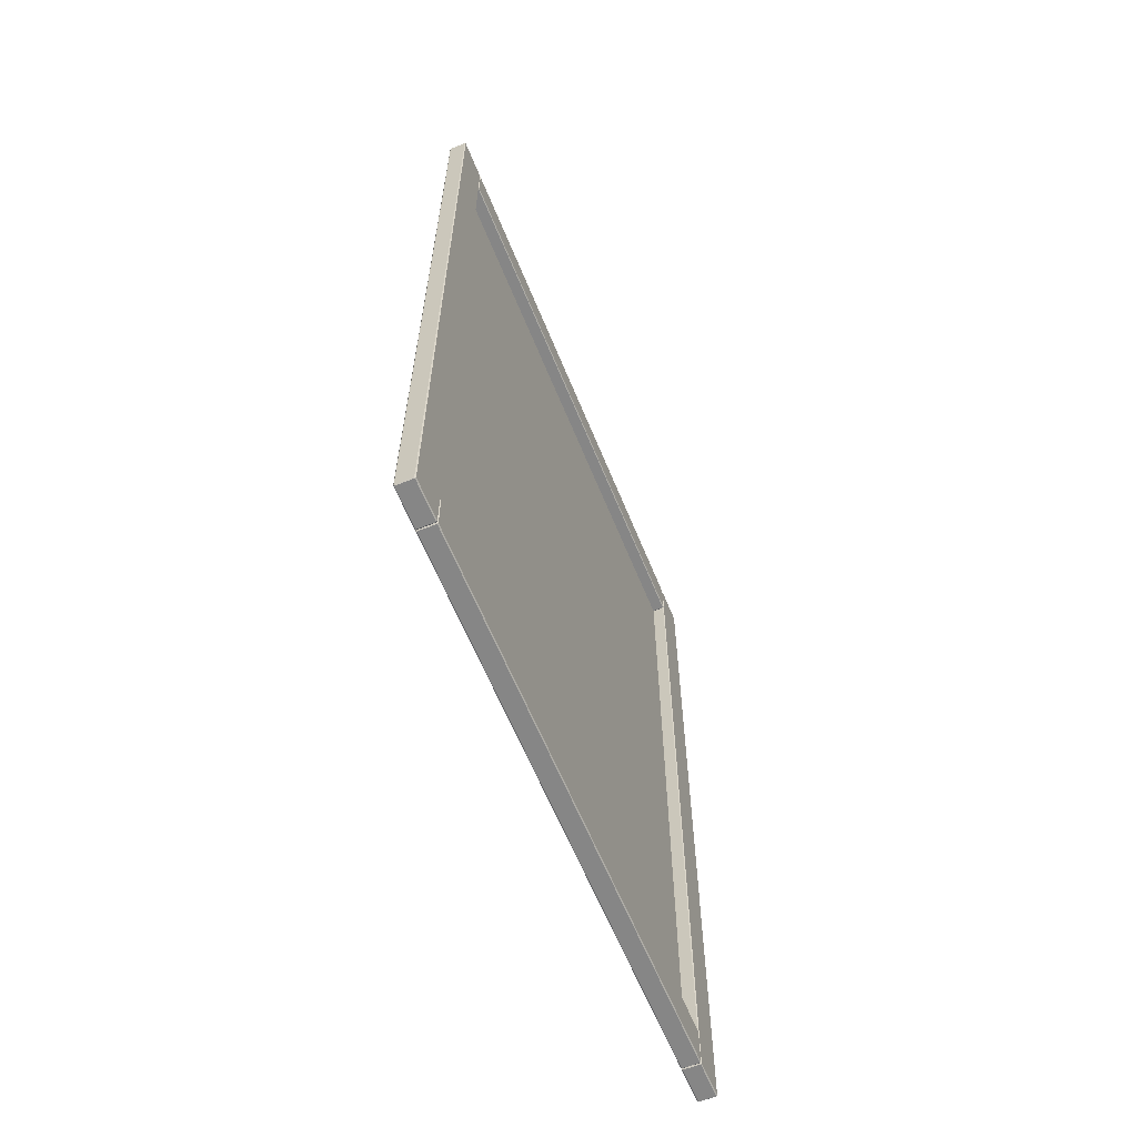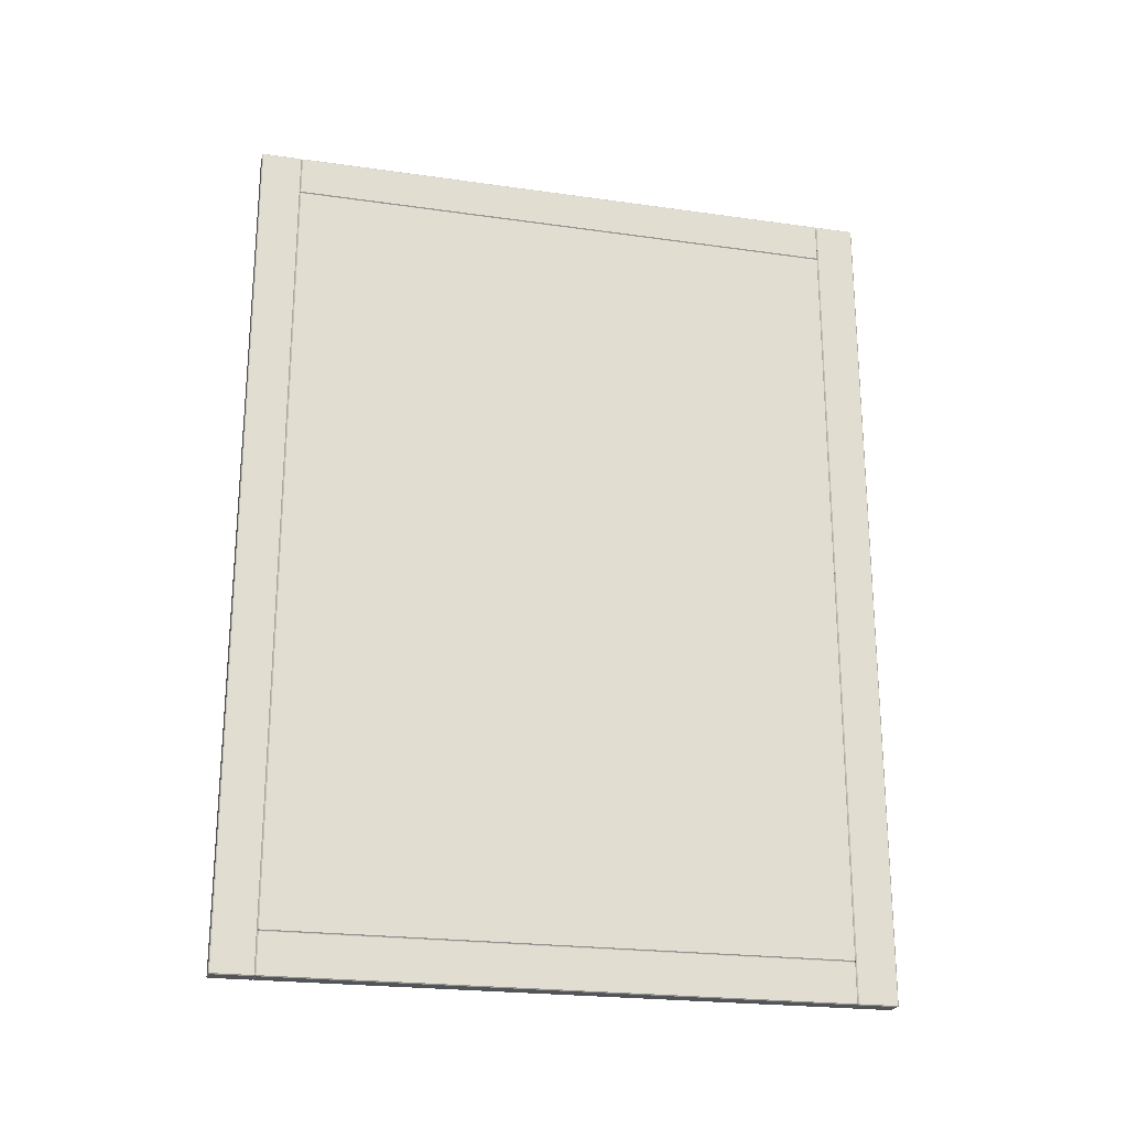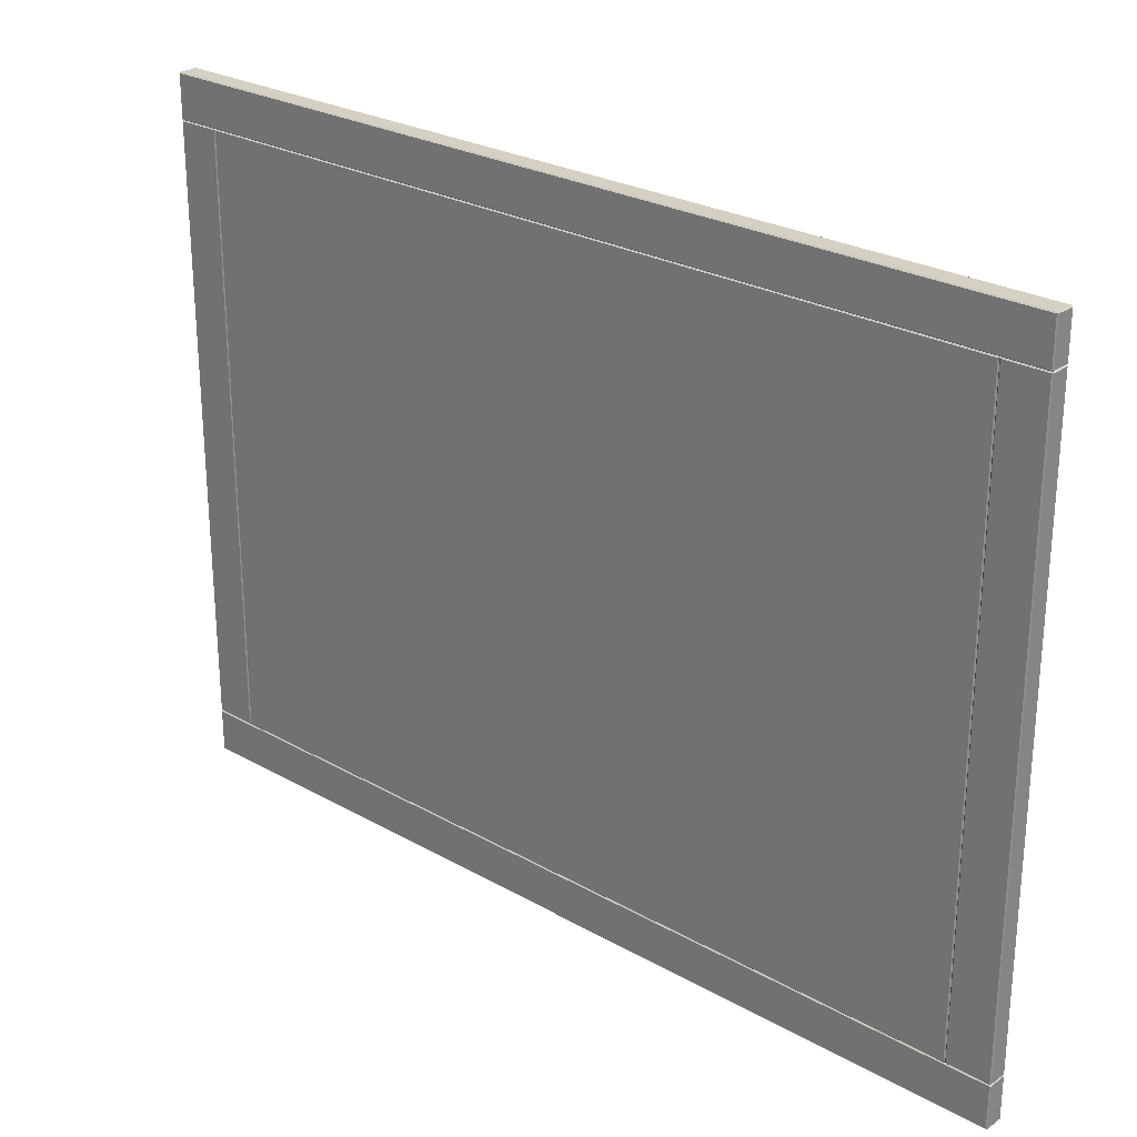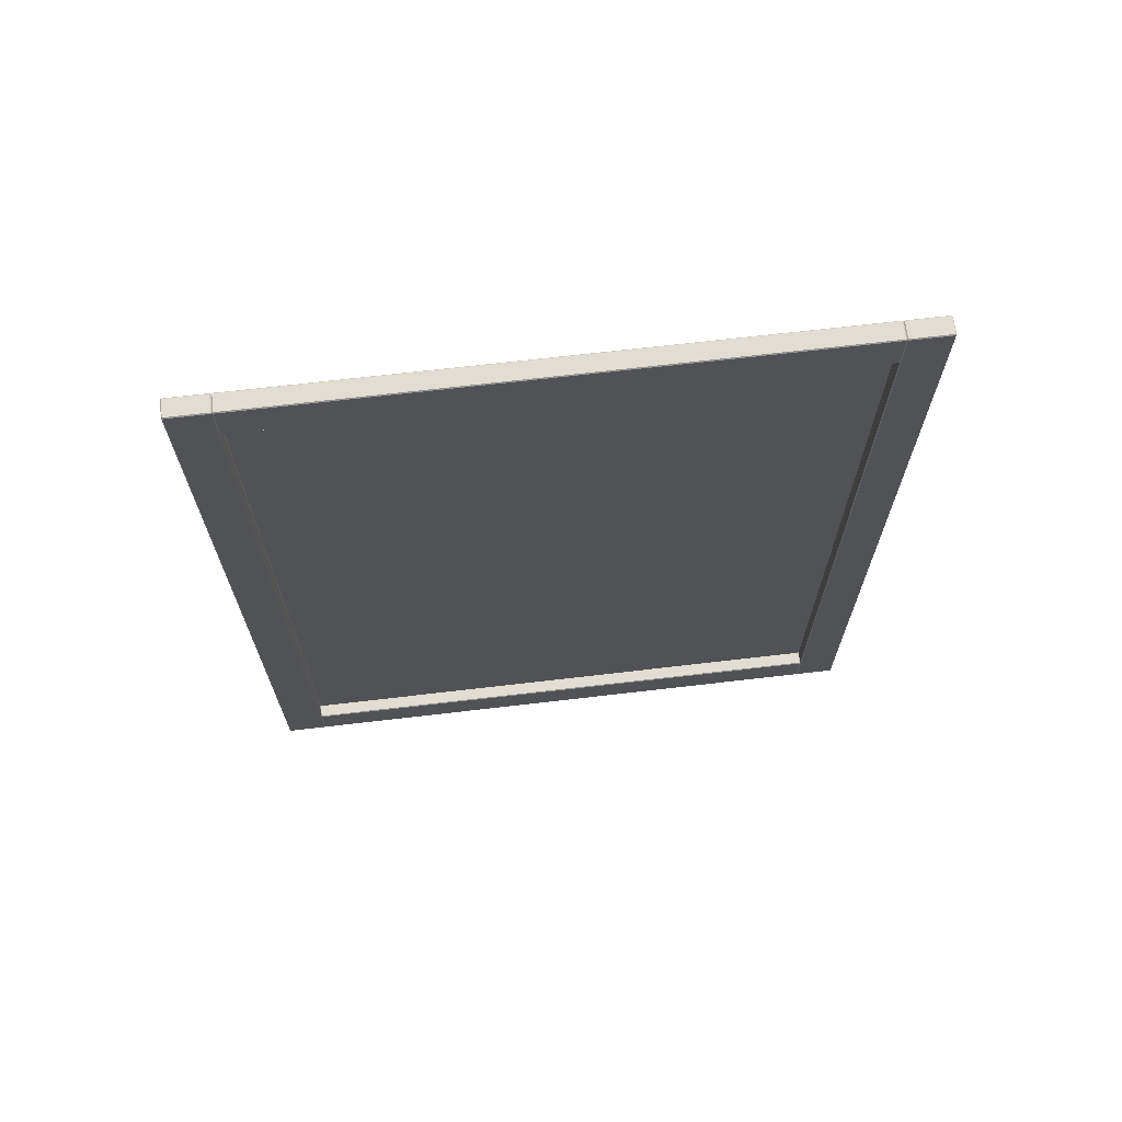
<metadata>
{"format":"obj","ext":"obj","renderer":"f3d","projection":"perspective","resolution":1024,"background":"white","views":[{"elev":-62.0,"azim":22.1,"up":"+Z"},{"elev":-22.8,"azim":-103.6,"up":"+Z"},{"elev":26.1,"azim":-48.2,"up":"+Y"},{"elev":68.3,"azim":83.3,"up":"+Z"}]}
</metadata>
<code>
o Mesh012
v -2.098 1.462 1.138
v -2.115 1.462 1.138
v -2.115 1.462 1.18
v -2.098 1.462 1.18
v -2.098 0.8586 1.181
v -2.098 1.461 1.181
v -2.115 1.461 1.181
v -2.115 0.8586 1.181
v -2.098 0.8149 2.048
v -2.098 0.8566 2.048
v -2.115 0.8566 2.048
v -2.115 0.8149 2.048
v -2.116 1.461 2.047
v -2.116 1.461 2.005
v -2.116 0.8586 2.005
v -2.116 0.8586 2.047
v -2.116 0.8566 1.138
v -2.116 0.8149 1.138
v -2.116 0.8149 2.047
v -2.116 0.8566 2.047
v -2.098 1.504 2.048
v -2.115 1.504 2.048
v -2.115 1.463 2.048
v -2.098 1.463 2.048
v -2.098 0.8576 1.138
v -2.098 0.8576 1.18
v -2.115 0.8576 1.18
v -2.115 0.8576 1.138
v -2.115 1.504 1.137
v -2.098 1.504 1.137
v -2.098 1.463 1.137
v -2.115 1.463 1.137
v -2.098 1.462 2.047
v -2.098 1.462 2.005
v -2.115 1.462 2.005
v -2.115 1.462 2.047
v -2.115 0.8586 2.004
v -2.111 0.8586 2.004
v -2.111 1.461 2.004
v -2.115 1.461 2.004
v -2.115 1.461 2.004
v -2.098 1.461 2.004
v -2.098 0.8586 2.004
v -2.115 0.8586 2.004
v -2.097 1.504 2.047
v -2.097 1.463 2.047
v -2.097 1.463 1.138
v -2.097 1.504 1.138
v -2.098 0.8576 2.047
v -2.115 0.8576 2.047
v -2.115 0.8576 2.005
v -2.098 0.8576 2.005
v -2.115 0.8576 1.138
v -2.115 0.8576 2.047
v -2.098 0.8576 2.047
v -2.098 0.8576 1.138
v -2.115 1.461 1.181
v -2.111 1.461 1.181
v -2.111 0.8586 1.181
v -2.115 0.8586 1.181
v -2.116 0.8586 1.138
v -2.116 0.8586 1.18
v -2.116 1.461 1.18
v -2.116 1.461 1.138
v -2.115 1.505 2.047
v -2.098 1.505 2.047
v -2.098 1.505 1.138
v -2.115 1.505 1.138
v -2.111 0.8576 1.182
v -2.111 0.8576 2.003
v -2.115 0.8576 2.003
v -2.115 0.8576 1.182
v -2.097 0.8149 2.047
v -2.097 0.8149 1.138
v -2.097 0.8566 1.138
v -2.097 0.8566 2.047
v -2.116 1.504 1.138
v -2.116 1.463 1.138
v -2.116 1.463 2.047
v -2.116 1.504 2.047
v -2.115 0.8139 1.138
v -2.098 0.8139 1.138
v -2.098 0.8139 2.047
v -2.115 0.8139 2.047
v -2.097 1.461 2.047
v -2.097 0.8586 2.047
v -2.097 0.8586 2.005
v -2.097 1.461 2.005
v -2.097 1.461 1.138
v -2.097 1.461 1.18
v -2.097 0.8586 1.18
v -2.097 0.8586 1.138
v -2.115 0.8586 1.137
v -2.115 1.461 1.137
v -2.098 1.461 1.137
v -2.098 0.8586 1.137
v -2.115 1.462 1.182
v -2.115 1.462 2.003
v -2.111 1.462 2.003
v -2.111 1.462 1.182
v -2.11 1.461 1.182
v -2.11 1.461 2.003
v -2.11 0.8586 2.003
v -2.11 0.8586 1.182
v -2.115 1.461 2.048
v -2.115 0.8586 2.048
v -2.098 0.8586 2.048
v -2.098 1.461 2.048
v -2.116 0.8586 1.182
v -2.116 0.8586 2.003
v -2.116 1.461 2.003
v -2.116 1.461 1.182
v -2.115 1.462 1.138
v -2.098 1.462 1.138
v -2.098 1.462 2.047
v -2.115 1.462 2.047
v -2.116 0.8149 1.138
v -2.115 0.8149 1.137
v -2.115 0.8139 1.138
v -2.116 0.8149 2.047
v -2.115 0.8139 2.047
v -2.115 0.8149 2.048
v -2.116 0.8566 2.047
v -2.115 0.8566 2.048
v -2.115 0.8576 2.047
v -2.116 0.8566 1.138
v -2.115 0.8576 1.138
v -2.115 0.8566 1.137
v -2.097 0.8566 1.138
v -2.098 0.8566 1.137
v -2.098 0.8576 1.138
v -2.097 0.8566 2.047
v -2.098 0.8576 2.047
v -2.098 0.8566 2.048
v -2.097 0.8149 2.047
v -2.098 0.8149 2.048
v -2.098 0.8139 2.047
v -2.097 0.8149 1.138
v -2.098 0.8139 1.138
v -2.098 0.8149 1.137
v -2.097 1.463 1.138
v -2.098 1.462 1.138
v -2.098 1.463 1.137
v -2.097 1.463 2.047
v -2.098 1.463 2.048
v -2.098 1.462 2.047
v -2.097 1.504 2.047
v -2.098 1.505 2.047
v -2.098 1.504 2.048
v -2.097 1.504 1.138
v -2.098 1.504 1.137
v -2.098 1.505 1.138
v -2.116 1.504 1.138
v -2.115 1.505 1.138
v -2.115 1.504 1.137
v -2.116 1.504 2.047
v -2.115 1.504 2.048
v -2.115 1.505 2.047
v -2.116 1.463 2.047
v -2.115 1.462 2.047
v -2.115 1.463 2.048
v -2.116 1.463 1.138
v -2.115 1.463 1.137
v -2.115 1.462 1.138
v -2.116 1.461 2.005
v -2.115 1.462 2.005
v -2.115 1.461 2.004
v -2.116 0.8586 2.005
v -2.115 0.8586 2.004
v -2.115 0.8576 2.005
v -2.116 0.8586 2.047
v -2.115 0.8576 2.047
v -2.115 0.8586 2.048
v -2.116 1.461 2.047
v -2.115 1.461 2.048
v -2.115 1.462 2.047
v -2.097 1.461 2.047
v -2.098 1.462 2.047
v -2.098 1.461 2.048
v -2.097 0.8586 2.047
v -2.098 0.8586 2.048
v -2.098 0.8576 2.047
v -2.097 0.8586 2.005
v -2.098 0.8576 2.005
v -2.098 0.8586 2.004
v -2.097 1.461 2.005
v -2.098 1.461 2.004
v -2.098 1.462 2.005
v -2.098 1.461 1.137
v -2.098 1.462 1.138
v -2.097 1.461 1.138
v -2.098 0.8586 1.137
v -2.097 0.8586 1.138
v -2.098 0.8576 1.138
v -2.098 0.8586 1.181
v -2.098 0.8576 1.18
v -2.097 0.8586 1.18
v -2.098 1.461 1.181
v -2.097 1.461 1.18
v -2.098 1.462 1.18
v -2.115 1.461 1.181
v -2.115 1.462 1.18
v -2.116 1.461 1.18
v -2.115 0.8586 1.181
v -2.116 0.8586 1.18
v -2.115 0.8576 1.18
v -2.115 0.8586 1.137
v -2.115 0.8576 1.138
v -2.116 0.8586 1.138
v -2.115 1.461 1.137
v -2.116 1.461 1.138
v -2.115 1.462 1.138
v -2.116 0.8586 1.182
v -2.115 0.8586 1.181
v -2.115 0.8576 1.182
v -2.116 1.461 1.182
v -2.115 1.462 1.182
v -2.115 1.461 1.181
v -2.116 0.8586 2.003
v -2.115 0.8576 2.003
v -2.115 0.8586 2.004
v -2.116 1.461 2.003
v -2.115 1.461 2.004
v -2.115 1.462 2.003
v -2.11 1.461 2.003
v -2.111 1.462 2.003
v -2.111 1.461 2.004
v -2.11 0.8586 2.003
v -2.111 0.8586 2.004
v -2.111 0.8576 2.003
v -2.11 1.461 1.182
v -2.111 1.461 1.181
v -2.111 1.462 1.182
v -2.11 0.8586 1.182
v -2.111 0.8576 1.182
v -2.111 0.8586 1.181
v -2.098 0.8586 1.137
v -2.098 1.461 1.137
v -2.097 1.461 1.138
v -2.097 0.8586 1.138
v -2.098 1.461 1.181
v -2.098 0.8586 1.181
v -2.097 0.8586 1.18
v -2.097 1.461 1.18
v -2.115 0.8586 1.181
v -2.115 1.461 1.181
v -2.116 1.461 1.18
v -2.116 0.8586 1.18
v -2.115 1.461 1.137
v -2.115 0.8586 1.137
v -2.116 0.8586 1.138
v -2.116 1.461 1.138
v -2.097 0.8586 1.138
v -2.097 0.8586 1.18
v -2.098 0.8576 1.18
v -2.098 0.8576 1.138
v -2.097 1.461 1.18
v -2.097 1.461 1.138
v -2.098 1.462 1.138
v -2.098 1.462 1.18
v -2.115 1.462 1.18
v -2.115 1.462 1.138
v -2.116 1.461 1.138
v -2.116 1.461 1.18
v -2.115 0.8576 1.138
v -2.115 0.8576 1.18
v -2.116 0.8586 1.18
v -2.116 0.8586 1.138
v -2.098 0.8576 1.138
v -2.115 0.8576 1.138
v -2.115 0.8586 1.137
v -2.098 0.8586 1.137
v -2.098 1.461 1.137
v -2.115 1.461 1.137
v -2.115 1.462 1.138
v -2.098 1.462 1.138
v -2.115 0.8576 1.18
v -2.098 0.8576 1.18
v -2.098 0.8586 1.181
v -2.115 0.8586 1.181
v -2.098 1.462 1.18
v -2.115 1.462 1.18
v -2.115 1.461 1.181
v -2.098 1.461 1.181
v -2.116 0.8566 2.047
v -2.116 0.8149 2.047
v -2.115 0.8149 2.048
v -2.115 0.8566 2.048
v -2.115 0.8566 1.137
v -2.115 0.8149 1.137
v -2.116 0.8149 1.138
v -2.116 0.8566 1.138
v -2.097 0.8566 1.138
v -2.097 0.8149 1.138
v -2.098 0.8149 1.137
v -2.098 0.8566 1.137
v -2.098 0.8566 2.048
v -2.098 0.8149 2.048
v -2.097 0.8149 2.047
v -2.097 0.8566 2.047
v -2.115 0.8576 1.138
v -2.098 0.8576 1.138
v -2.098 0.8566 1.137
v -2.115 0.8566 1.137
v -2.115 0.8566 2.048
v -2.098 0.8566 2.048
v -2.098 0.8576 2.047
v -2.115 0.8576 2.047
v -2.115 0.8149 1.137
v -2.098 0.8149 1.137
v -2.098 0.8139 1.138
v -2.115 0.8139 1.138
v -2.115 0.8139 2.047
v -2.098 0.8139 2.047
v -2.098 0.8149 2.048
v -2.115 0.8149 2.048
v -2.097 1.463 2.047
v -2.097 1.504 2.047
v -2.098 1.504 2.048
v -2.098 1.463 2.048
v -2.098 1.463 1.137
v -2.098 1.504 1.137
v -2.097 1.504 1.138
v -2.097 1.463 1.138
v -2.116 1.463 1.138
v -2.116 1.504 1.138
v -2.115 1.504 1.137
v -2.115 1.463 1.137
v -2.115 1.463 2.048
v -2.115 1.504 2.048
v -2.116 1.504 2.047
v -2.116 1.463 2.047
v -2.098 1.463 2.048
v -2.115 1.463 2.048
v -2.115 1.462 2.047
v -2.098 1.462 2.047
v -2.098 1.462 1.138
v -2.115 1.462 1.138
v -2.115 1.463 1.137
v -2.098 1.463 1.137
v -2.098 1.505 2.047
v -2.115 1.505 2.047
v -2.115 1.504 2.048
v -2.098 1.504 2.048
v -2.098 1.504 1.137
v -2.115 1.504 1.137
v -2.115 1.505 1.138
v -2.098 1.505 1.138
v -2.097 1.463 1.138
v -2.097 1.463 2.047
v -2.098 1.462 2.047
v -2.098 1.462 1.138
v -2.097 1.504 2.047
v -2.097 1.504 1.138
v -2.098 1.505 1.138
v -2.098 1.505 2.047
v -2.116 1.504 1.138
v -2.116 1.504 2.047
v -2.115 1.505 2.047
v -2.115 1.505 1.138
v -2.116 1.463 2.047
v -2.116 1.463 1.138
v -2.115 1.462 1.138
v -2.115 1.462 2.047
v -2.115 0.8576 2.005
v -2.115 0.8576 2.047
v -2.116 0.8586 2.047
v -2.116 0.8586 2.005
v -2.116 1.461 2.005
v -2.116 1.461 2.047
v -2.115 1.462 2.047
v -2.115 1.462 2.005
v -2.098 1.462 2.005
v -2.098 1.462 2.047
v -2.097 1.461 2.047
v -2.097 1.461 2.005
v -2.097 0.8586 2.005
v -2.097 0.8586 2.047
v -2.098 0.8576 2.047
v -2.098 0.8576 2.005
v -2.115 1.461 2.048
v -2.098 1.461 2.048
v -2.098 1.462 2.047
v -2.115 1.462 2.047
v -2.098 0.8586 2.048
v -2.115 0.8586 2.048
v -2.115 0.8576 2.047
v -2.098 0.8576 2.047
v -2.098 1.461 2.004
v -2.115 1.461 2.004
v -2.115 1.462 2.005
v -2.098 1.462 2.005
v -2.098 0.8576 2.005
v -2.115 0.8576 2.005
v -2.115 0.8586 2.004
v -2.098 0.8586 2.004
v -2.116 0.8586 2.005
v -2.116 1.461 2.005
v -2.115 1.461 2.004
v -2.115 0.8586 2.004
v -2.115 0.8586 2.048
v -2.115 1.461 2.048
v -2.116 1.461 2.047
v -2.116 0.8586 2.047
v -2.097 0.8586 2.047
v -2.097 1.461 2.047
v -2.098 1.461 2.048
v -2.098 0.8586 2.048
v -2.098 0.8586 2.004
v -2.098 1.461 2.004
v -2.097 1.461 2.005
v -2.097 0.8586 2.005
v -2.116 0.8149 2.047
v -2.116 0.8149 1.138
v -2.115 0.8139 1.138
v -2.115 0.8139 2.047
v -2.115 0.8576 2.047
v -2.115 0.8576 1.138
v -2.116 0.8566 1.138
v -2.116 0.8566 2.047
v -2.097 0.8566 2.047
v -2.097 0.8566 1.138
v -2.098 0.8576 1.138
v -2.098 0.8576 2.047
v -2.098 0.8139 2.047
v -2.098 0.8139 1.138
v -2.097 0.8149 1.138
v -2.097 0.8149 2.047
v -2.115 1.461 1.181
v -2.115 0.8586 1.181
v -2.116 0.8586 1.182
v -2.116 1.461 1.182
v -2.116 1.461 2.003
v -2.116 0.8586 2.003
v -2.115 0.8586 2.004
v -2.115 1.461 2.004
v -2.11 0.8586 2.003
v -2.11 1.461 2.003
v -2.111 1.461 2.004
v -2.111 0.8586 2.004
v -2.111 0.8586 1.181
v -2.111 1.461 1.181
v -2.11 1.461 1.182
v -2.11 0.8586 1.182
v -2.115 1.461 2.004
v -2.111 1.461 2.004
v -2.111 1.462 2.003
v -2.115 1.462 2.003
v -2.111 1.461 1.181
v -2.115 1.461 1.181
v -2.115 1.462 1.182
v -2.111 1.462 1.182
v -2.115 0.8586 1.181
v -2.111 0.8586 1.181
v -2.111 0.8576 1.182
v -2.115 0.8576 1.182
v -2.111 0.8586 2.004
v -2.115 0.8586 2.004
v -2.115 0.8576 2.003
v -2.111 0.8576 2.003
v -2.116 0.8586 2.003
v -2.116 0.8586 1.182
v -2.115 0.8576 1.182
v -2.115 0.8576 2.003
v -2.115 1.462 2.003
v -2.115 1.462 1.182
v -2.116 1.461 1.182
v -2.116 1.461 2.003
v -2.111 1.462 1.182
v -2.111 1.462 2.003
v -2.11 1.461 2.003
v -2.11 1.461 1.182
v -2.11 0.8586 1.182
v -2.11 0.8586 2.003
v -2.111 0.8576 2.003
v -2.111 0.8576 1.182
v -2.098 0.8566 1.137
v -2.098 0.8149 1.137
v -2.115 0.8149 1.137
v -2.115 0.8566 1.137
f 1 2 3
f 1 3 4
f 5 6 7
f 5 7 8
f 9 10 11
f 9 11 12
f 13 14 15
f 13 15 16
f 17 18 19
f 17 19 20
f 21 22 23
f 21 23 24
f 25 26 27
f 25 27 28
f 29 30 31
f 29 31 32
f 33 34 35
f 33 35 36
f 37 38 39
f 37 39 40
f 41 42 43
f 41 43 44
f 45 46 47
f 45 47 48
f 49 50 51
f 49 51 52
f 53 54 55
f 53 55 56
f 57 58 59
f 57 59 60
f 61 62 63
f 61 63 64
f 65 66 67
f 65 67 68
f 69 70 71
f 69 71 72
f 73 74 75
f 73 75 76
f 77 78 79
f 77 79 80
f 81 82 83
f 81 83 84
f 85 86 87
f 85 87 88
f 89 90 91
f 89 91 92
f 93 94 95
f 93 95 96
f 97 98 99
f 97 99 100
f 101 102 103
f 101 103 104
f 105 106 107
f 105 107 108
f 109 110 111
f 109 111 112
f 113 114 115
f 113 115 116
f 117 118 119
f 120 121 122
f 123 124 125
f 126 127 128
f 129 130 131
f 132 133 134
f 135 136 137
f 138 139 140
f 141 142 143
f 144 145 146
f 147 148 149
f 150 151 152
f 153 154 155
f 156 157 158
f 159 160 161
f 162 163 164
f 165 166 167
f 168 169 170
f 171 172 173
f 174 175 176
f 177 178 179
f 180 181 182
f 183 184 185
f 186 187 188
f 189 190 191
f 192 193 194
f 195 196 197
f 198 199 200
f 201 202 203
f 204 205 206
f 207 208 209
f 210 211 212
f 213 214 215
f 216 217 218
f 219 220 221
f 222 223 224
f 225 226 227
f 228 229 230
f 231 232 233
f 234 235 236
f 237 238 239
f 237 239 240
f 241 242 243
f 241 243 244
f 245 246 247
f 245 247 248
f 249 250 251
f 249 251 252
f 253 254 255
f 253 255 256
f 257 258 259
f 257 259 260
f 261 262 263
f 261 263 264
f 265 266 267
f 265 267 268
f 269 270 271
f 269 271 272
f 273 274 275
f 273 275 276
f 277 278 279
f 277 279 280
f 281 282 283
f 281 283 284
f 285 286 287
f 285 287 288
f 289 290 291
f 289 291 292
f 293 294 295
f 293 295 296
f 297 298 299
f 297 299 300
f 301 302 303
f 301 303 304
f 305 306 307
f 305 307 308
f 309 310 311
f 309 311 312
f 313 314 315
f 313 315 316
f 317 318 319
f 317 319 320
f 321 322 323
f 321 323 324
f 325 326 327
f 325 327 328
f 329 330 331
f 329 331 332
f 333 334 335
f 333 335 336
f 337 338 339
f 337 339 340
f 341 342 343
f 341 343 344
f 345 346 347
f 345 347 348
f 349 350 351
f 349 351 352
f 353 354 355
f 353 355 356
f 357 358 359
f 357 359 360
f 361 362 363
f 361 363 364
f 365 366 367
f 365 367 368
f 369 370 371
f 369 371 372
f 373 374 375
f 373 375 376
f 377 378 379
f 377 379 380
f 381 382 383
f 381 383 384
f 385 386 387
f 385 387 388
f 389 390 391
f 389 391 392
f 393 394 395
f 393 395 396
f 397 398 399
f 397 399 400
f 401 402 403
f 401 403 404
f 405 406 407
f 405 407 408
f 409 410 411
f 409 411 412
f 413 414 415
f 413 415 416
f 417 418 419
f 417 419 420
f 421 422 423
f 421 423 424
f 425 426 427
f 425 427 428
f 429 430 431
f 429 431 432
f 433 434 435
f 433 435 436
f 437 438 439
f 437 439 440
f 441 442 443
f 441 443 444
f 445 446 447
f 445 447 448
f 449 450 451
f 449 451 452
f 453 454 455
f 453 455 456
f 457 458 459
f 457 459 460
f 461 462 463
f 461 463 464
f 465 466 467
f 465 467 468
f 469 470 471
f 469 471 472
f 473 474 475
f 473 475 476
f 477 478 479
f 477 479 480

</code>
